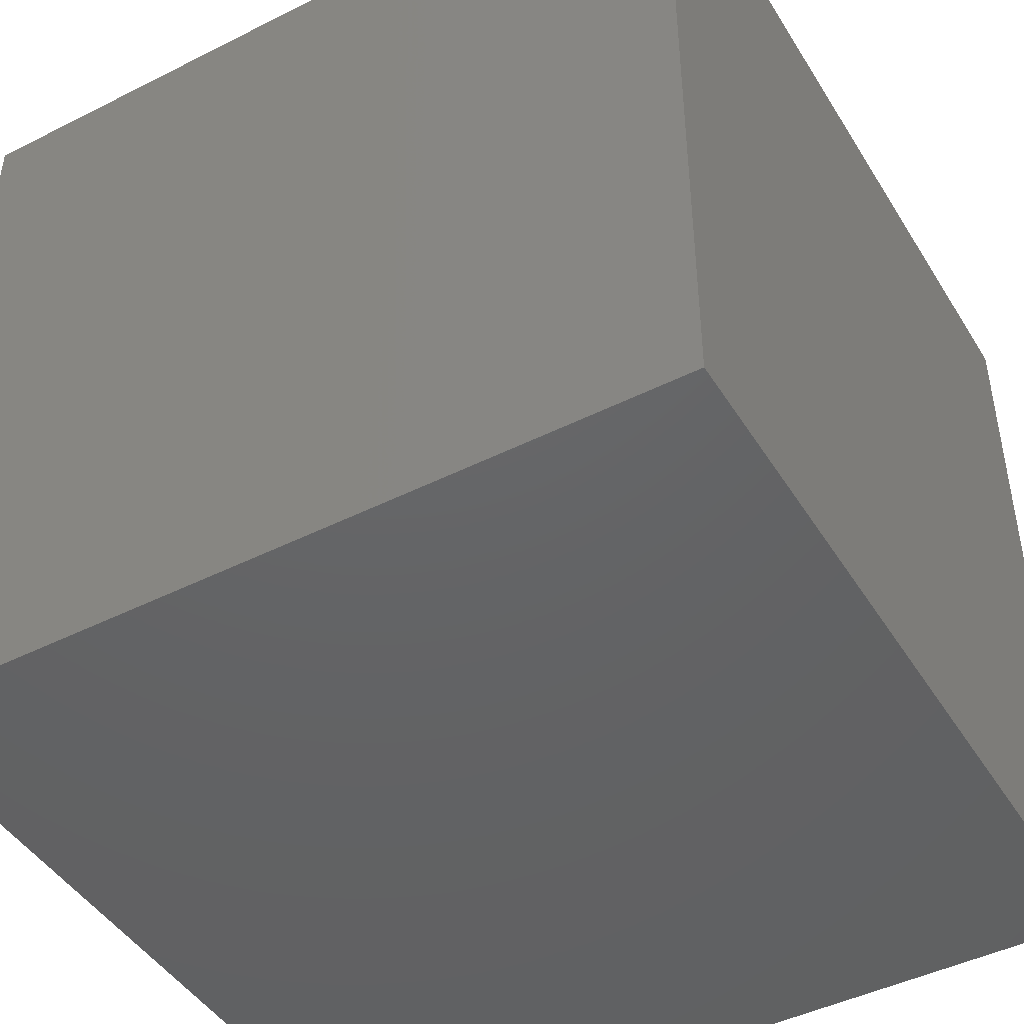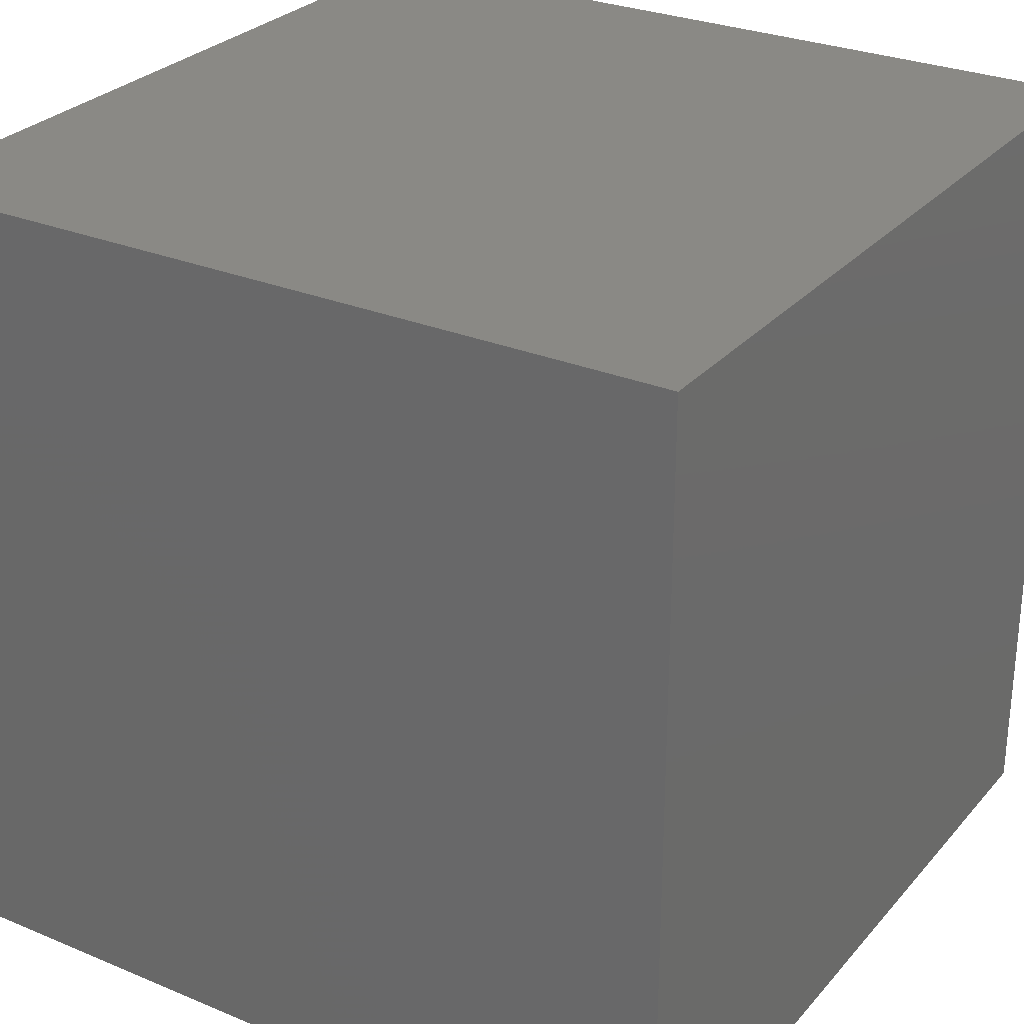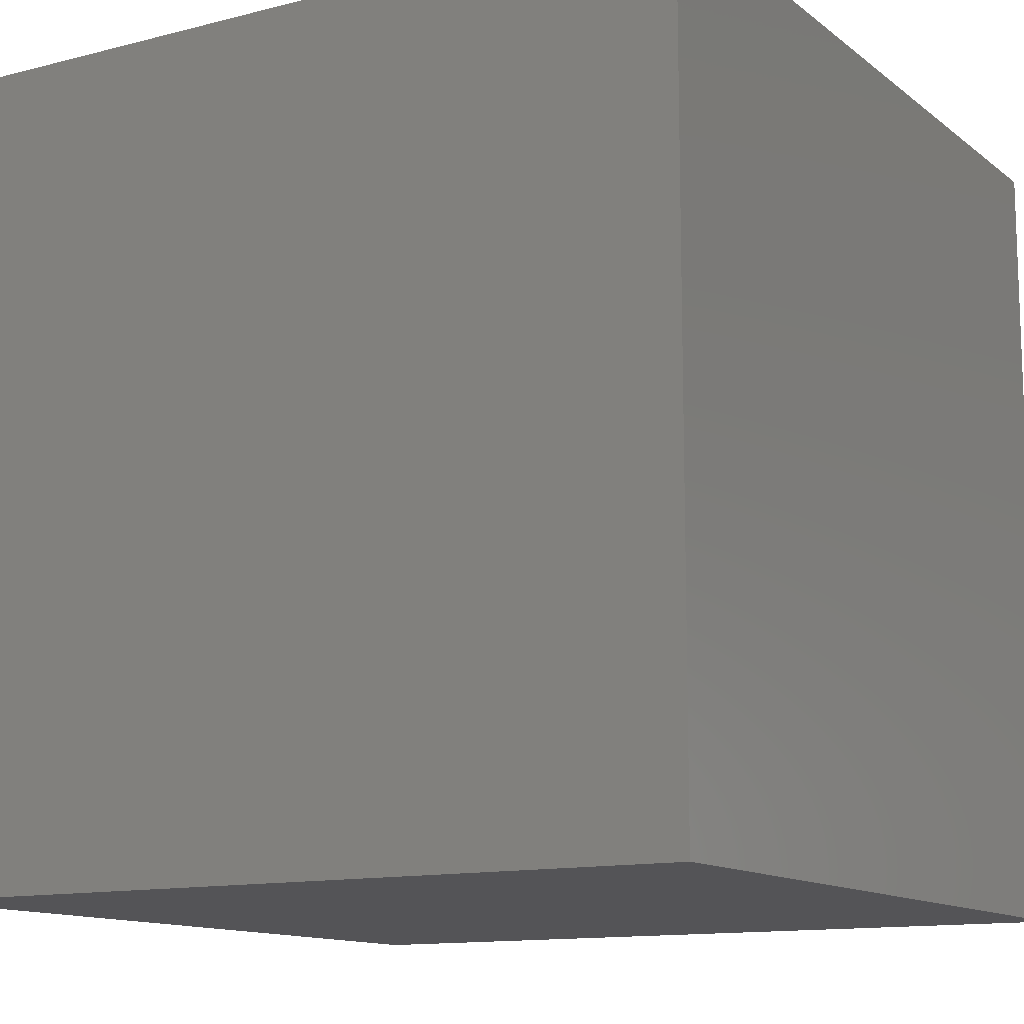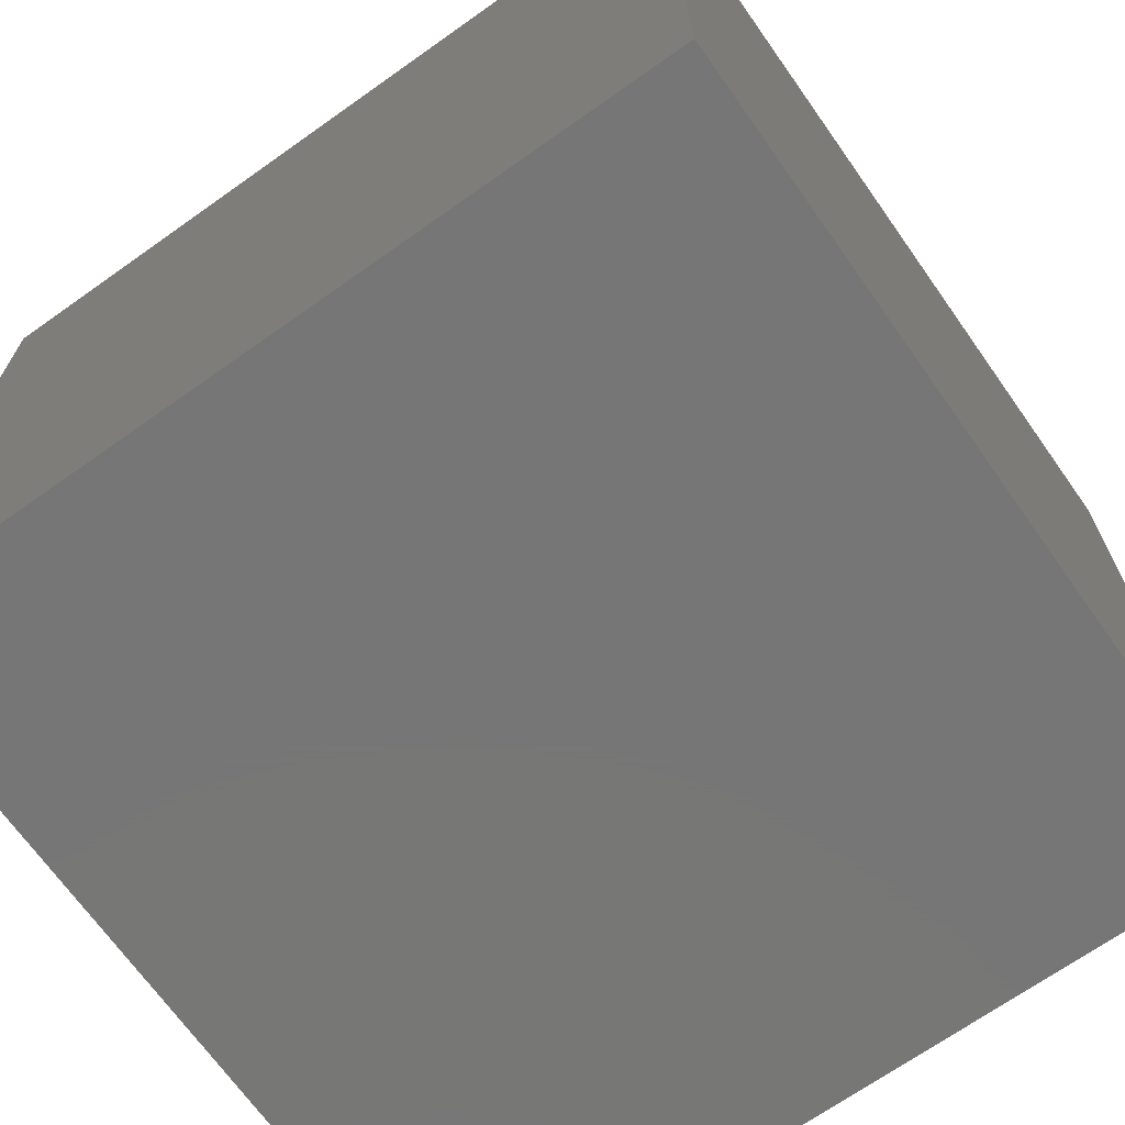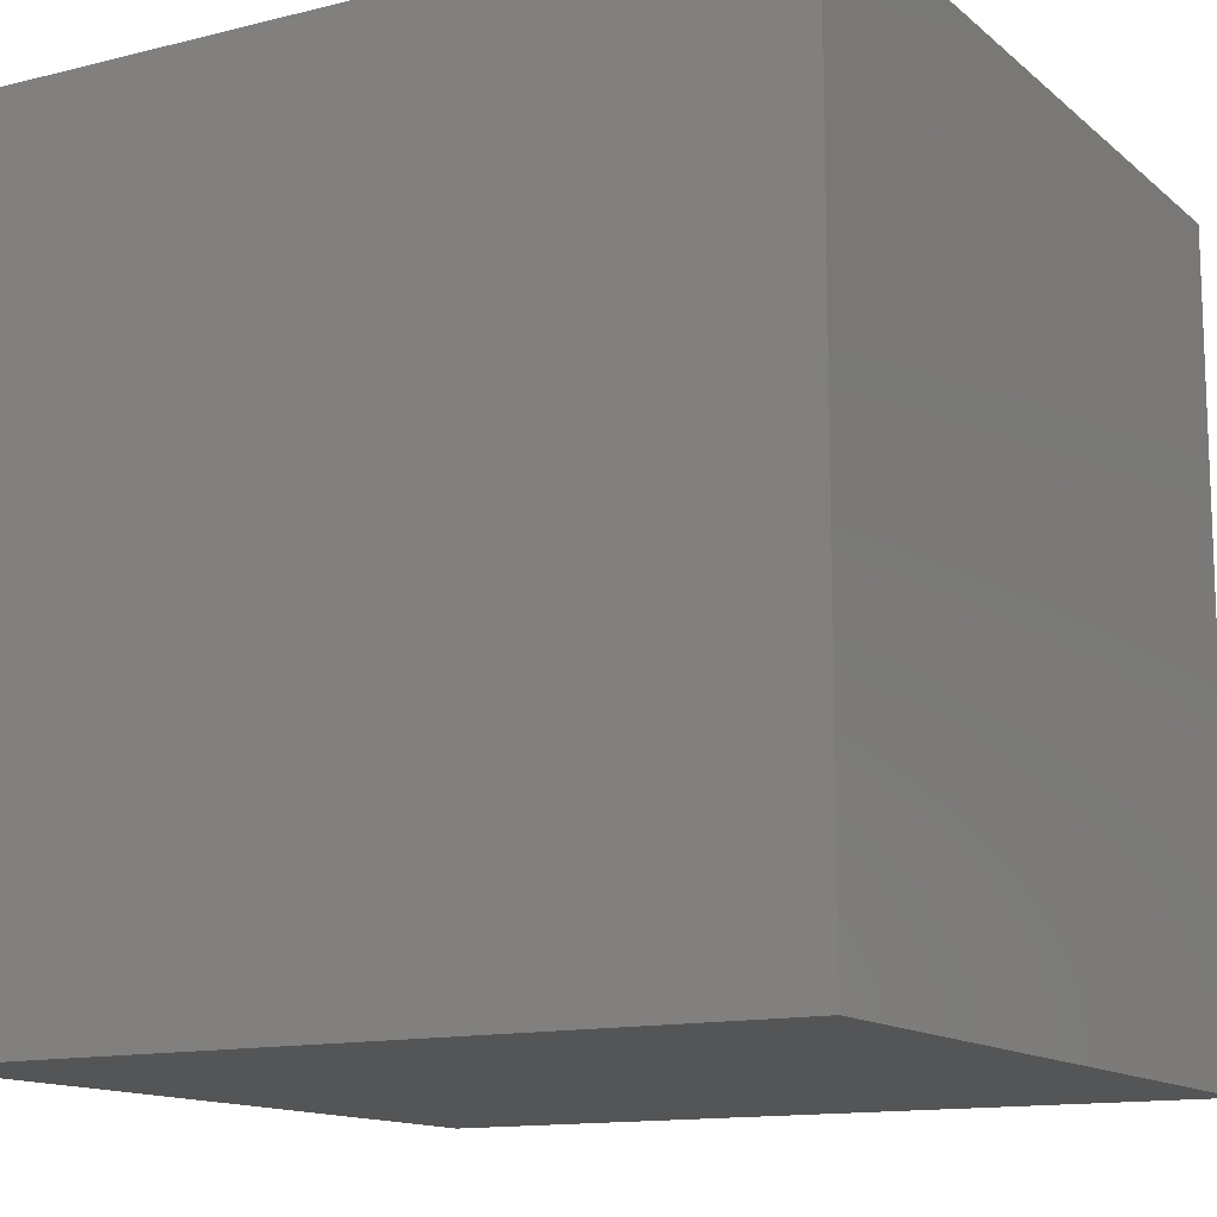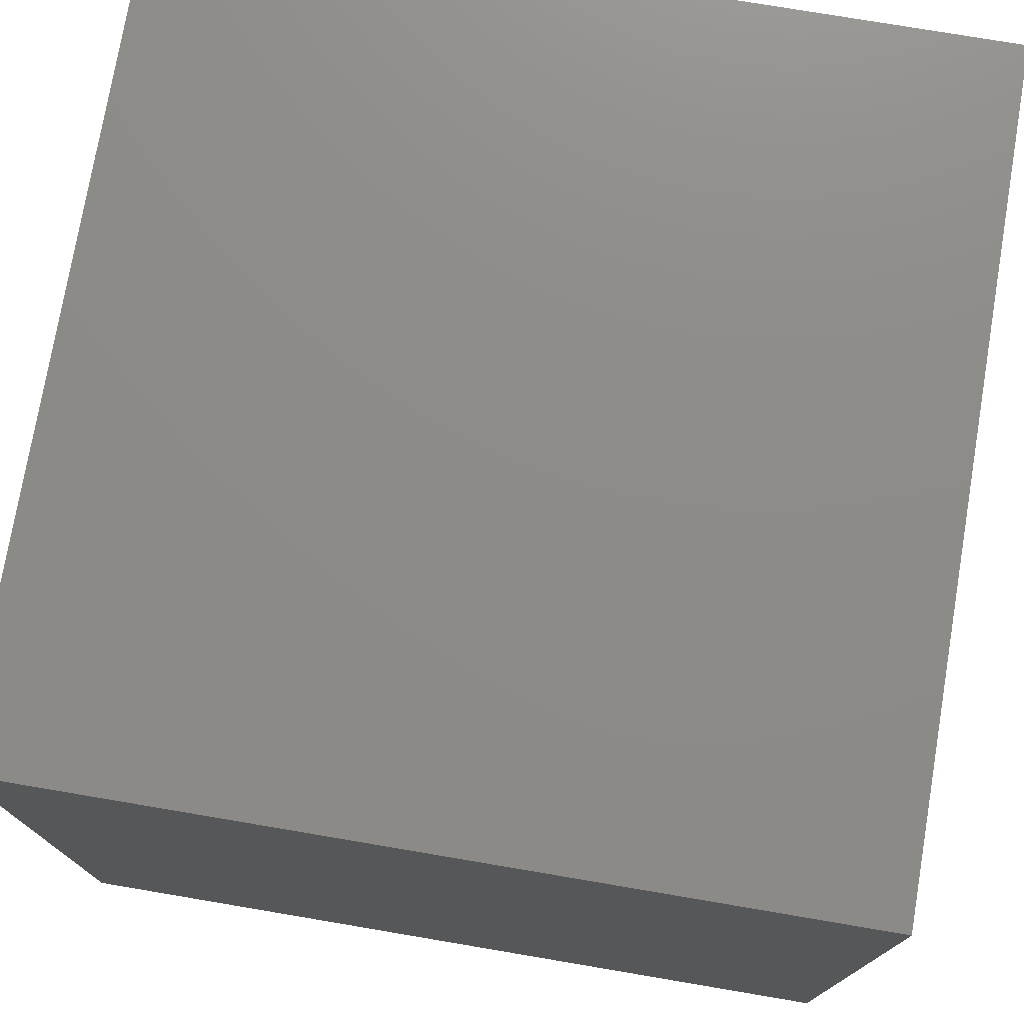
<metadata>
{"format":"stl","ext":"stl","renderer":"f3d","projection":"perspective","resolution":1024,"background":"white","views":[{"elev":-45.5,"azim":30.1,"up":"+Z"},{"elev":28.3,"azim":-57.8,"up":"+Y"},{"elev":-12.6,"azim":30.9,"up":"+Z"},{"elev":-69.1,"azim":-144.7,"up":"+Z"},{"elev":-13.2,"azim":119.6,"up":"+Y"},{"elev":75.6,"azim":-80.4,"up":"+Z"}]}
</metadata>
<code>
# stl→obj: 8 verts, 12 faces
v 0.5 0.5 -0.5
v 0.5 -0.5 -0.5
v -0.5 -0.5 -0.5
v -0.5 0.5 -0.5
v -0.5 0.5 0.5
v -0.5 -0.5 0.5
v 0.5 0.5 0.5
v 0.5 -0.5 0.5
f 1 2 3
f 1 3 4
f 5 4 3
f 5 3 6
f 7 5 6
f 7 6 8
f 8 2 1
f 8 1 7
f 6 3 2
f 6 2 8
f 7 1 4
f 7 4 5

</code>
